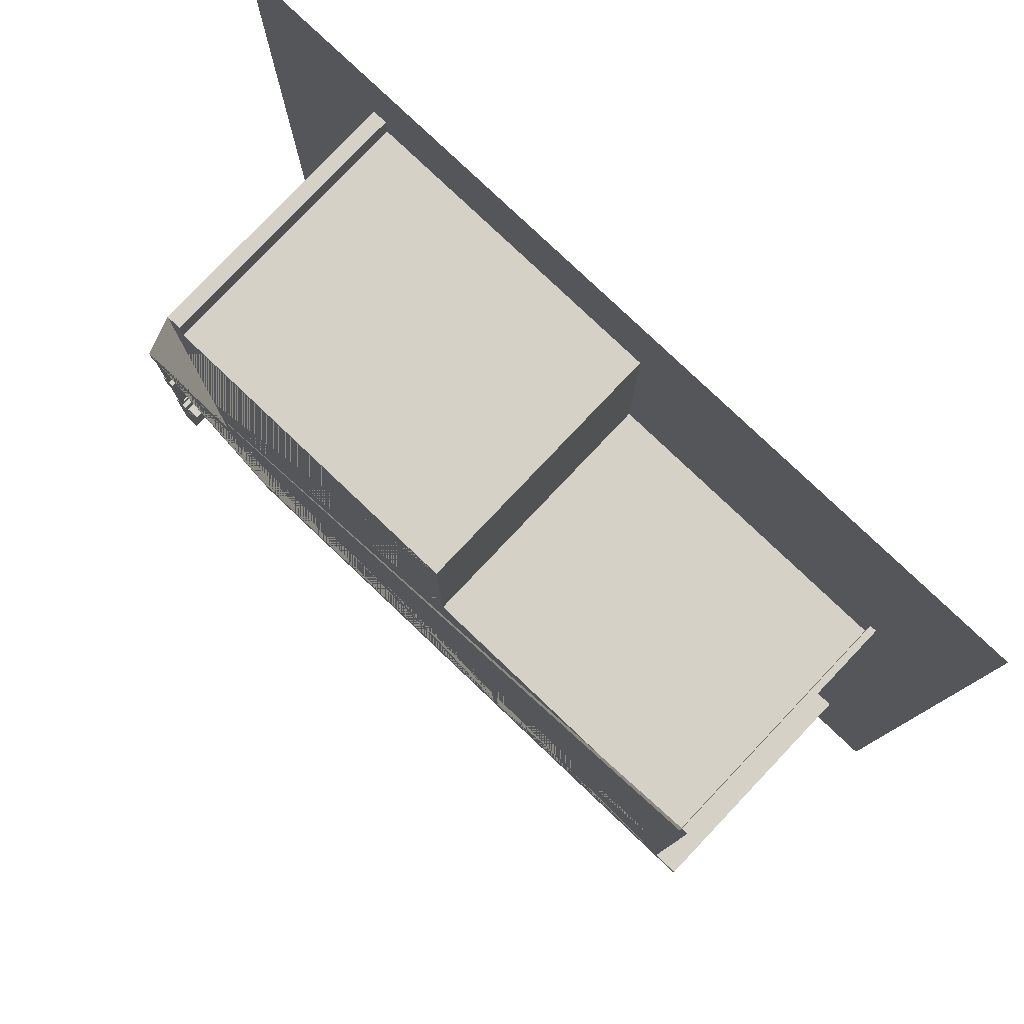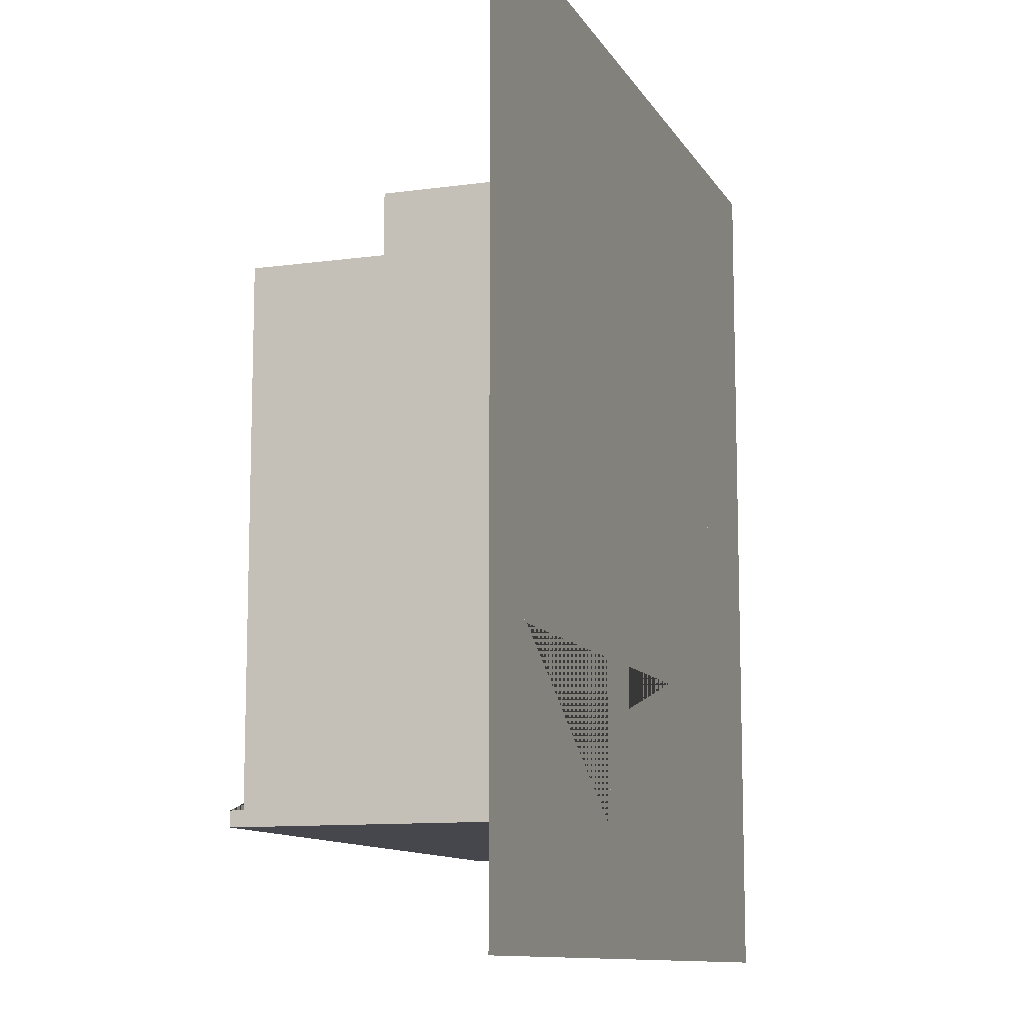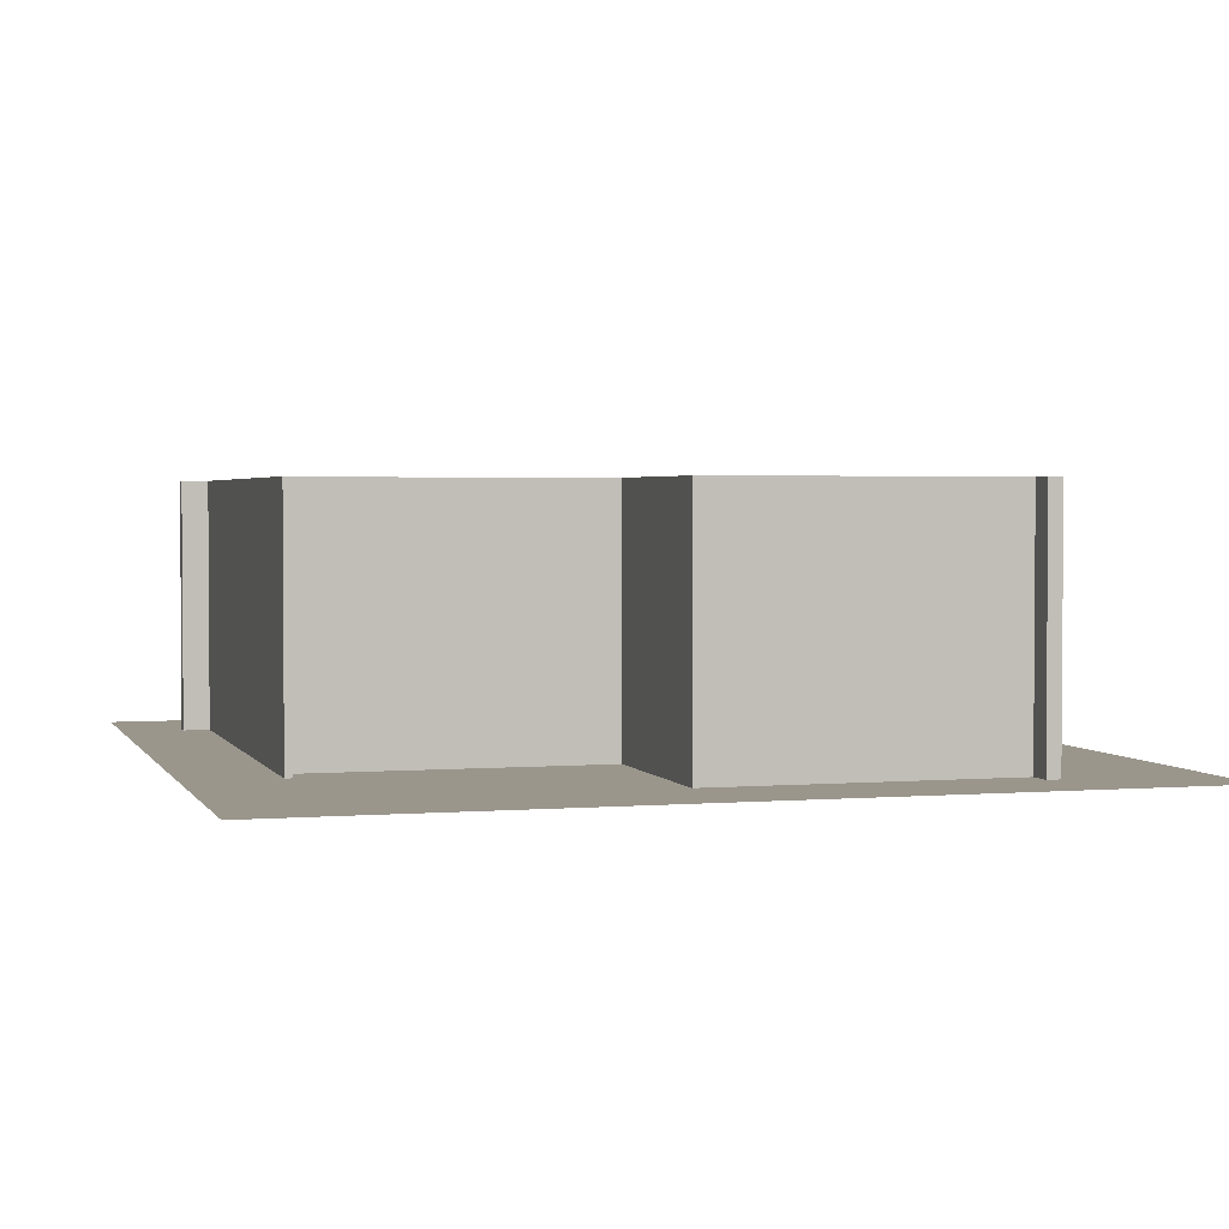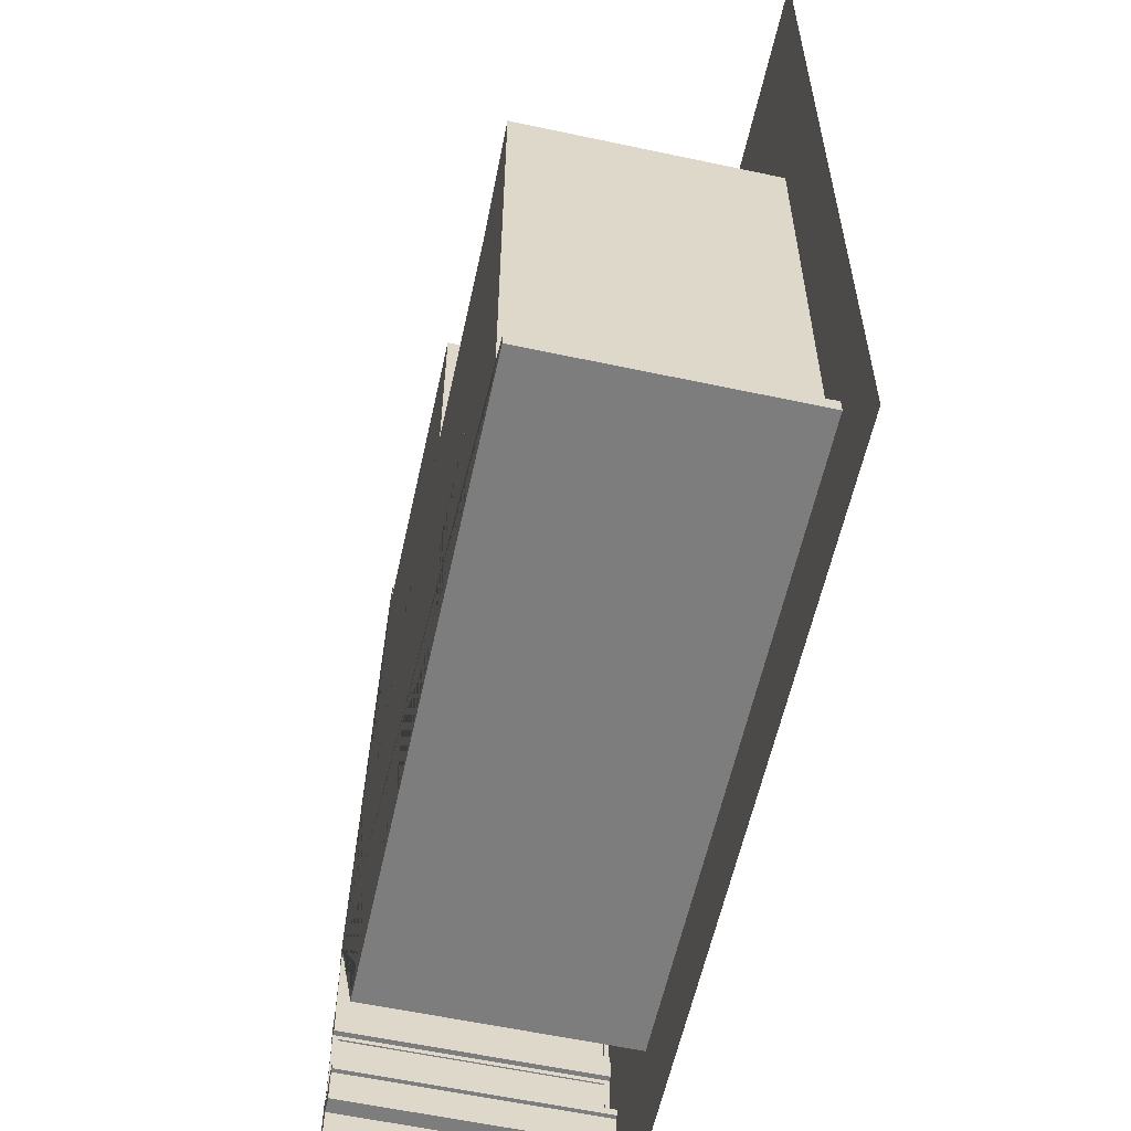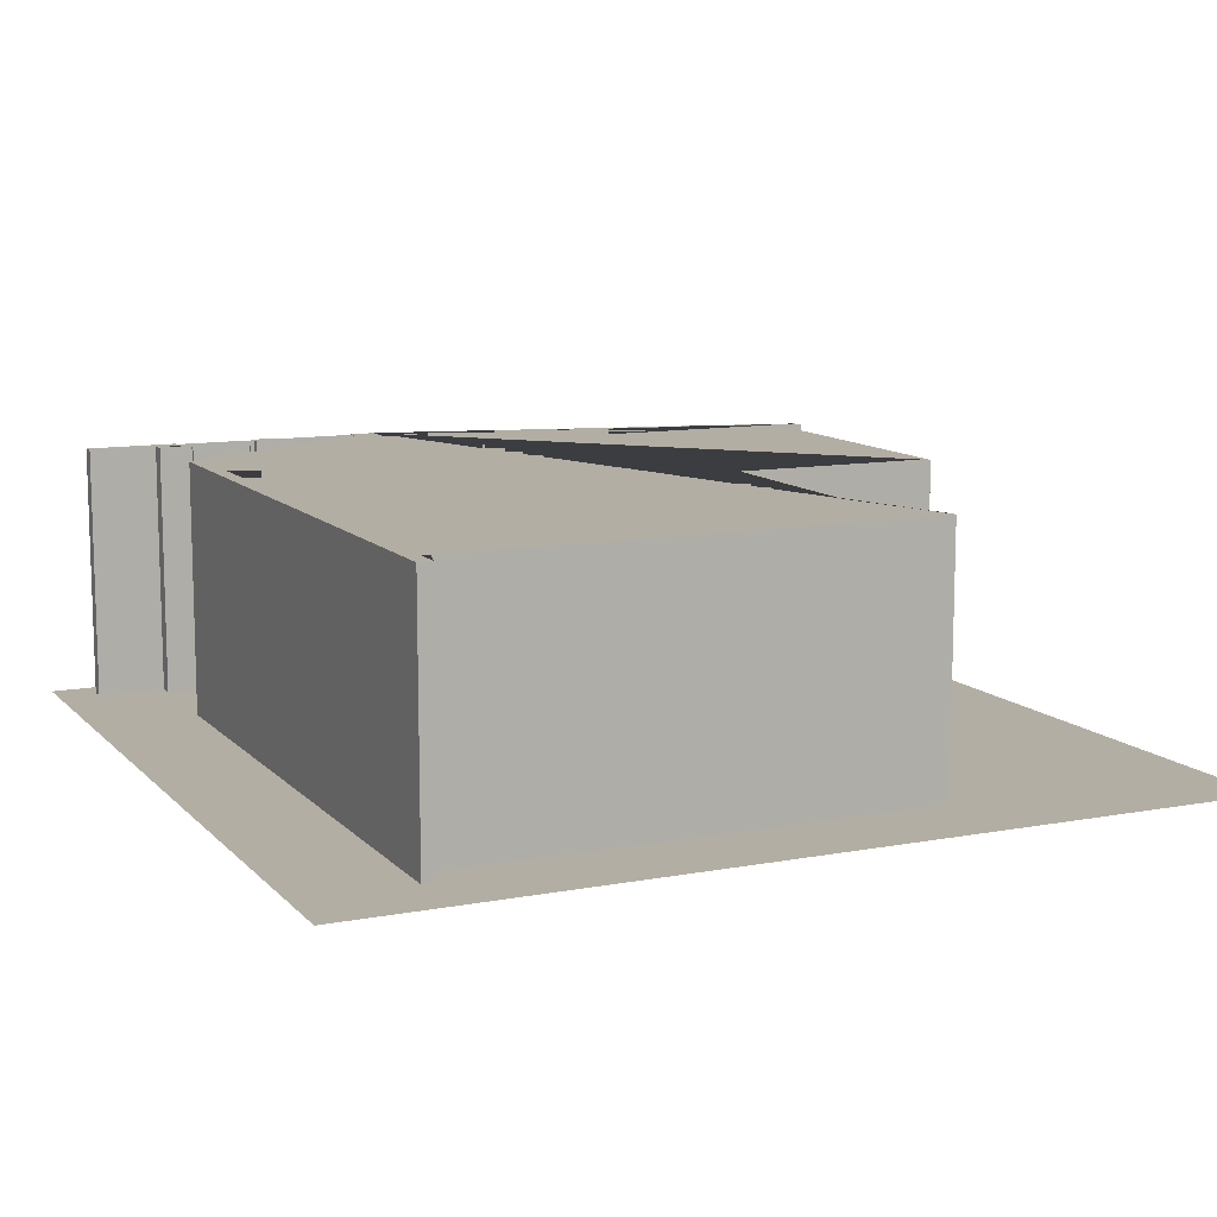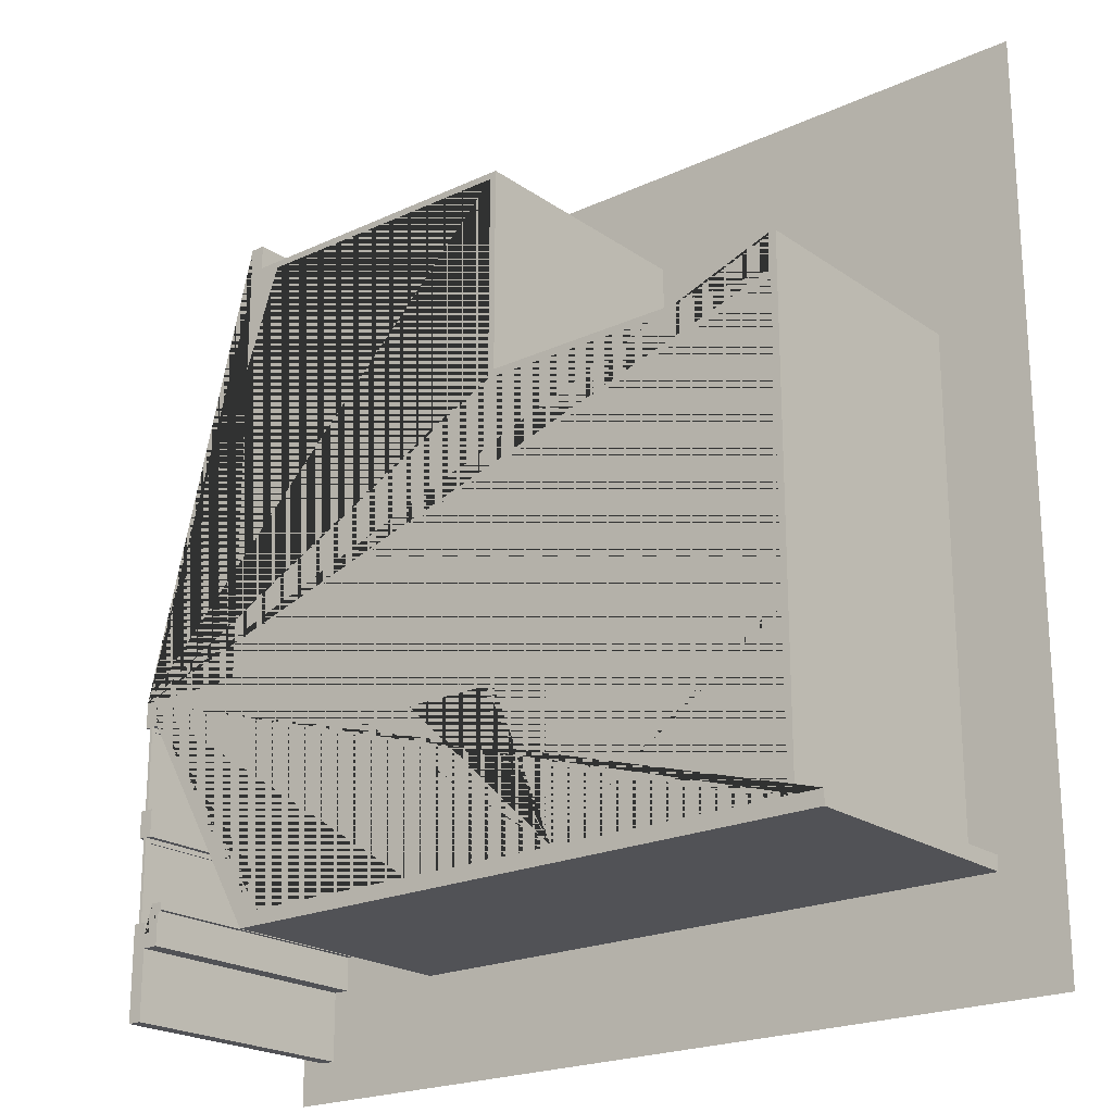
<metadata>
{"format":"obj","ext":"obj","renderer":"f3d","projection":"perspective","resolution":1024,"background":"white","views":[{"elev":79.7,"azim":-136.5,"up":"+Z"},{"elev":-10.9,"azim":-71.1,"up":"+Z"},{"elev":2.5,"azim":-16.3,"up":"+Y"},{"elev":-59.1,"azim":-102.4,"up":"+Z"},{"elev":11.0,"azim":-114.9,"up":"+Y"},{"elev":-21.3,"azim":-140.6,"up":"+Z"}]}
</metadata>
<code>
g Mesh1 Group1 Model
v 524.9 0 -1198
v 536.6 0 -1198
v 536.6 0 -942.5
v 153.2 0 -942.5
v 153.2 0 -955.1
v 524.9 0 -955.1
f 1 2 3 4 5 6
v 524.9 403.9 -1198
v 536.6 403.9 -1198
f 2 1 7 8
v 524.9 403.9 -955.1
f 1 6 9 7
v 153.2 403.9 -955.1
f 6 5 10 9
v 153.2 403.9 -942.5
f 5 4 11 10
v 881.1 0 -942.5
v 881.1 403.9 -942.5
v 536.6 210 -942.5
v 627.1 210 -942.5
v 627.1 0 -942.5
f 12 13 11 4 3 14 15 16
v 881.1 0 -955.1
v 881.1 403.9 -955.1
f 12 17 18 13
v 871.1 0 -955.1
v 627.1 0 -1020
v 637.7 0 -1020
v 637.7 0 -955.1
v 780.4 0 -955.1
v 780.4 0 -1198
v 871.1 0 -1198
f 19 17 12 16 20 21 22 23 24 25
v 871.1 403.9 -955.1
f 17 19 26 18
v 871.1 403.9 -1198
f 19 25 27 26
v 780.4 403.9 -1198
f 25 24 28 27
v 780.4 403.9 -955.1
f 24 23 29 28
v 637.7 403.9 -955.1
f 23 22 30 29
v 637.7 403.9 -1020
f 22 21 31 30
v 627.1 403.9 -1020
f 21 20 32 31
v 627.1 210 -955.1
v 627.1 403.9 -955.1
f 16 15 33 34 32 20
v 536.6 210 -955.1
f 14 35 33 15
v 536.6 403.9 -955.1
f 8 36 35 14 3 2
f 7 9 10 11 13 18 26 27 28 29 30 31 32 34 36 8
f 35 36 34 33
g Mesh2 Group2 Model
v 1298 0 -1009
v 1298 0 -879.1
v 1320 0 -879.1
v 1320 0 -1009
f 37 38 39 40
v 1298 403.9 -879.1
v 1320 403.9 -879.1
f 39 38 41 42
v 1298 0 -861.4
v 1298 403.9 -861.4
f 38 43 44 41
v 1129 0 -861.4
v 1129 403.9 -861.4
f 43 45 46 44
v 1129 0 -869.3
v 1129 403.9 -869.3
f 45 47 48 46
v 1079 0 -869.3
v 1079 403.9 -869.3
f 47 49 50 48
v 1079 0 -175.2
v 1079 403.9 -175.2
f 49 51 52 50
v 641.2 0 -175.2
v 641.2 403.9 -175.2
f 51 53 54 52
v 641.2 0 -495.9
v 641.2 403.9 -495.9
f 53 55 56 54
v 153.2 0 -495.9
v 153.2 403.9 -495.9
f 55 57 58 56
v 153.2 0 -1198
v 153.2 403.9 -1198
f 58 57 59 60
v 780.4 0 -1198
v 780.4 403.9 -1198
f 59 61 62 60
v 1064 0 -1198
v 1064 403.9 -1198
f 61 63 64 62
v 1064 0 -1157
v 1064 403.9 -1157
f 63 65 66 64
v 1084 0 -1157
v 1084 403.9 -1157
f 65 67 68 66
v 1084 0 -1167
v 1084 403.9 -1167
f 67 69 70 68
v 1076 0 -1167
v 1076 403.9 -1167
f 69 71 72 70
v 1076 0 -1198
v 1076 403.9 -1198
f 71 73 74 72
v 1097 0 -1198
v 1097 403.9 -1198
f 73 75 76 74
v 1097 0 -1221
v 1097 403.9 -1221
f 75 77 78 76
v 100.6 0 -1221
v 100.6 403.9 -1221
f 78 77 79 80
v 100.6 0 -1198
v 100.6 403.9 -1198
f 79 81 82 80
v 143.1 0 -1198
v 143.1 403.9 -1198
f 82 81 83 84
v 143.1 0 -428.9
v 143.1 403.9 -428.9
f 84 83 85 86
v 153.9 0 -428.9
v 153.9 403.9 -428.9
f 85 87 88 86
v 153.9 0 -484.5
v 153.9 403.9 -484.5
f 87 89 90 88
v 630.8 0 -484.5
v 630.8 403.9 -484.5
f 89 91 92 90
v 630.8 0 -164.8
v 630.8 403.9 -164.8
f 91 93 94 92
v 1114 0 -164.8
v 1114 403.9 -164.8
f 93 95 96 94
v 1114 0 -126.5
v 1114 403.9 -126.5
f 95 97 98 96
v 1136 0 -126.5
v 1136 403.9 -126.5
f 97 99 100 98
v 1136 0 -838.8
v 1136 403.9 -838.8
f 99 101 102 100
v 1320 0 -838.8
v 1320 403.9 -838.8
f 101 103 104 102
f 103 39 42 104
f 104 42 41 44 46 48 50 52 54 56 58 60 62 64 66 68 70 72 74 76 78 80 82 84 86 88 90 92 94 96 98 100 102
v 1320 403.9 -1009
v 1298 403.9 -1009
f 37 40 105 106
v 1320 403.9 -1051
v 1320 0 -1051
f 107 105 40 108
v 1298 403.9 -1051
f 105 107 109 106
v 1298 0 -1051
f 108 110 109 107
v 1320 0 -1181
v 1298 0 -1181
v 1298 0 -1085
f 108 111 112 113 110
v 1320 403.9 -1181
v 1298 403.9 -1181
f 112 111 114 115
v 1320 0 -1328
v 1320 403.9 -1328
f 111 116 117 114
v 1298 0 -1328
v 1298 403.9 -1328
f 116 118 119 117
v 1298 0 -1220
v 1298 403.9 -1220
f 118 120 121 119
v 1272 0 -1220
v 1272 403.9 -1220
f 120 122 123 121
v 1272 0 -1167
v 1272 403.9 -1167
f 122 124 125 123
v 1265 0 -1167
v 1265 403.9 -1167
f 124 126 127 125
v 1265 0 -1156
v 1265 403.9 -1156
f 126 128 129 127
v 1285 0 -1156
v 1285 403.9 -1156
f 128 130 131 129
v 1285 0 -1198
v 1285 403.9 -1198
f 130 132 133 131
v 1298 0 -1198
v 1298 403.9 -1198
f 132 134 135 133
f 134 112 115 135
f 135 115 114 117 119 121 123 125 127 129 131 133
f 110 37 106 109
g Mesh3 Finestra1 Model
v 1309 396.6 -886.4
v 1309 7.282 -886.4
v 1309 7.282 -1002
v 1309 396.6 -1002
f 136 137 138 139
v 1312 396.6 -886.4
v 1312 7.282 -886.4
f 137 136 140 141
v 1307 7.282 -886.4
v 1307 396.6 -886.4
f 136 137 142 143
v 1307 7.282 -1002
f 137 138 144 142
v 1312 7.282 -1002
f 138 137 141 145
v 1312 0 -1009
f 141 146 145
v 1312 0 -879.1
f 141 147 146
v 1312 403.9 -879.1
f 147 141 148
f 140 148 141
v 1312 403.9 -1009
f 148 140 149
v 1312 396.6 -1002
f 149 140 150
f 136 139 150 140
v 1307 396.6 -1002
f 139 136 143 151
v 1307 403.9 -1009
f 143 152 151
v 1307 403.9 -879.1
f 143 153 152
v 1307 0 -879.1
f 153 143 154
f 142 154 143
v 1307 0 -1009
f 154 142 155
f 155 142 144
f 155 144 152
f 151 152 144
f 138 139 151 144
f 139 138 145 150
f 145 146 150
f 149 150 146
f 146 155 152 149
f 147 154 155 146
f 148 153 154 147
f 149 152 153 148
g Mesh4 Finestra2 Model
v 1309 396.6 -1058
v 1309 7.282 -1058
v 1309 7.282 -1174
v 1309 396.6 -1174
f 156 157 158 159
v 1312 396.6 -1058
v 1312 7.282 -1058
f 157 156 160 161
v 1307 7.282 -1058
v 1307 396.6 -1058
f 156 157 162 163
v 1307 7.282 -1174
f 157 158 164 162
v 1312 7.282 -1174
f 158 157 161 165
v 1312 0 -1181
f 161 166 165
v 1312 0 -1051
f 161 167 166
v 1312 403.9 -1051
f 167 161 168
f 160 168 161
v 1312 403.9 -1181
f 168 160 169
v 1312 396.6 -1174
f 169 160 170
f 156 159 170 160
v 1307 396.6 -1174
f 159 156 163 171
v 1307 403.9 -1181
f 163 172 171
v 1307 403.9 -1051
f 163 173 172
v 1307 0 -1051
f 173 163 174
f 162 174 163
v 1307 0 -1181
f 174 162 175
f 175 162 164
f 175 164 172
f 171 172 164
f 158 159 171 164
f 159 158 165 170
f 165 166 170
f 169 170 166
f 166 175 172 169
f 167 174 175 166
f 168 173 174 167
f 169 172 173 168
g Mesh5 Model
v 1.9 0 7.219e-14
v 1361 0 7.219e-14
v 1361 0 -1392
v 1.9 0 -1392
f 176 177 178 179

</code>
